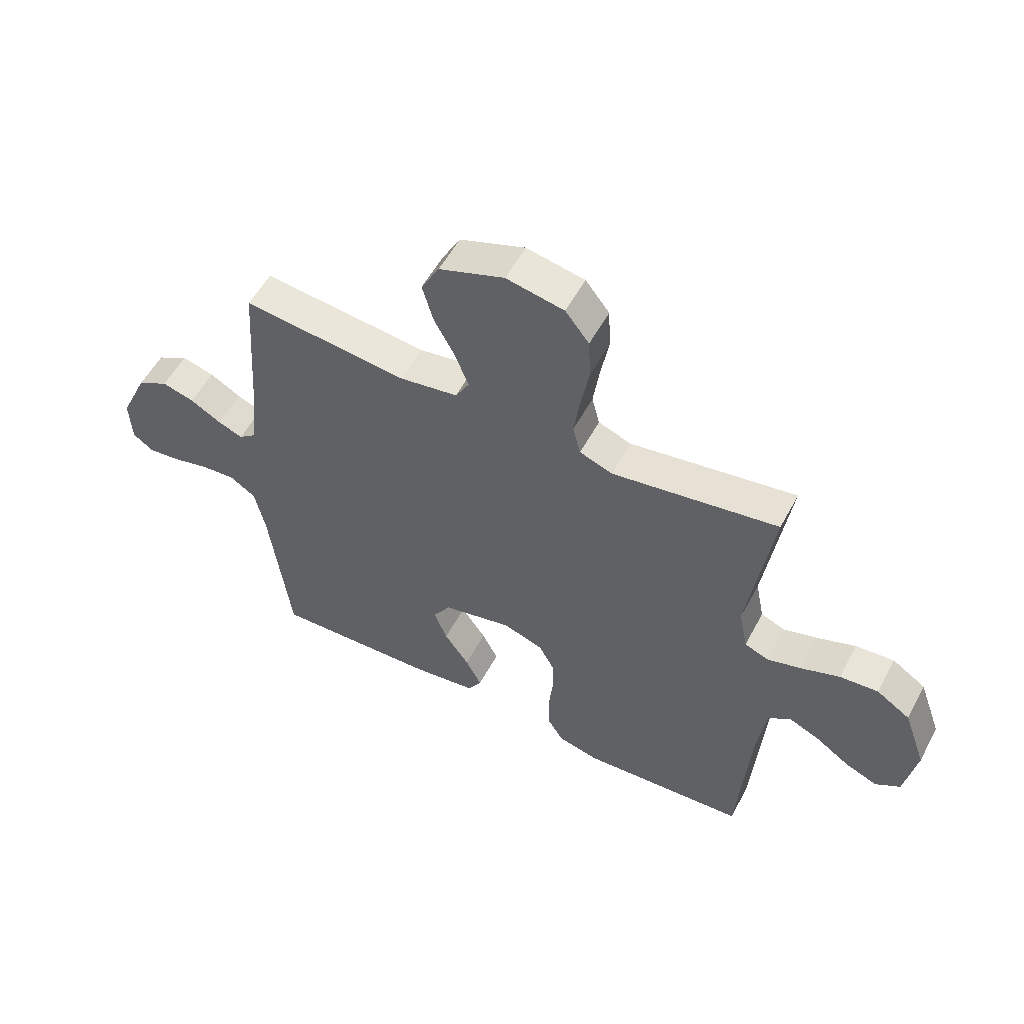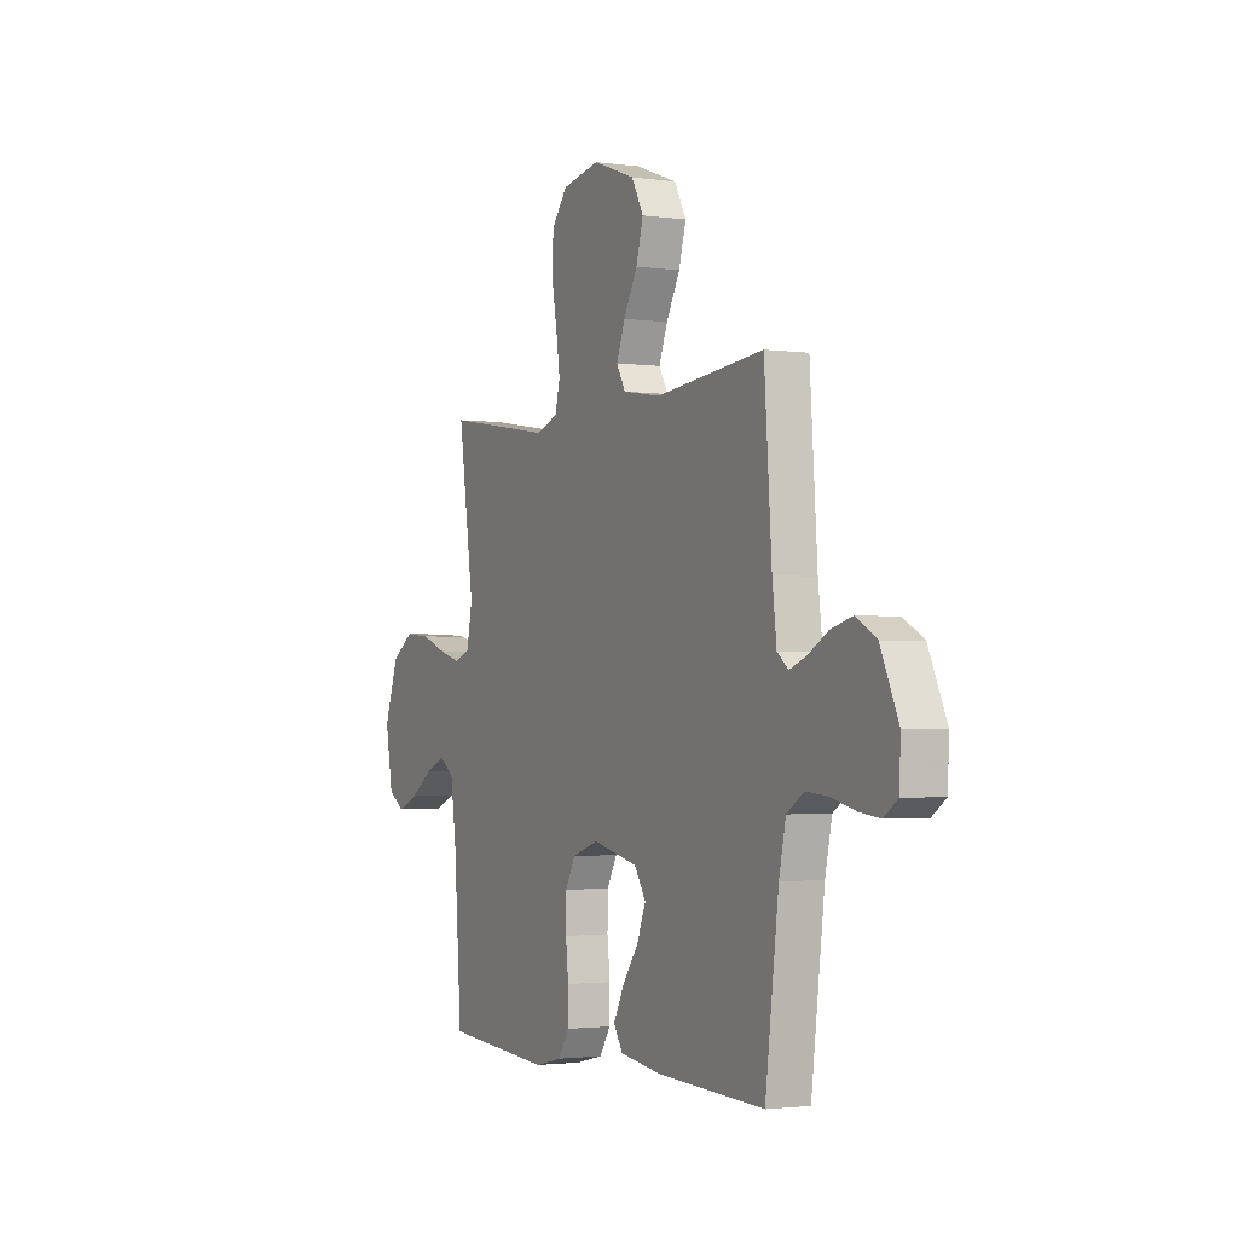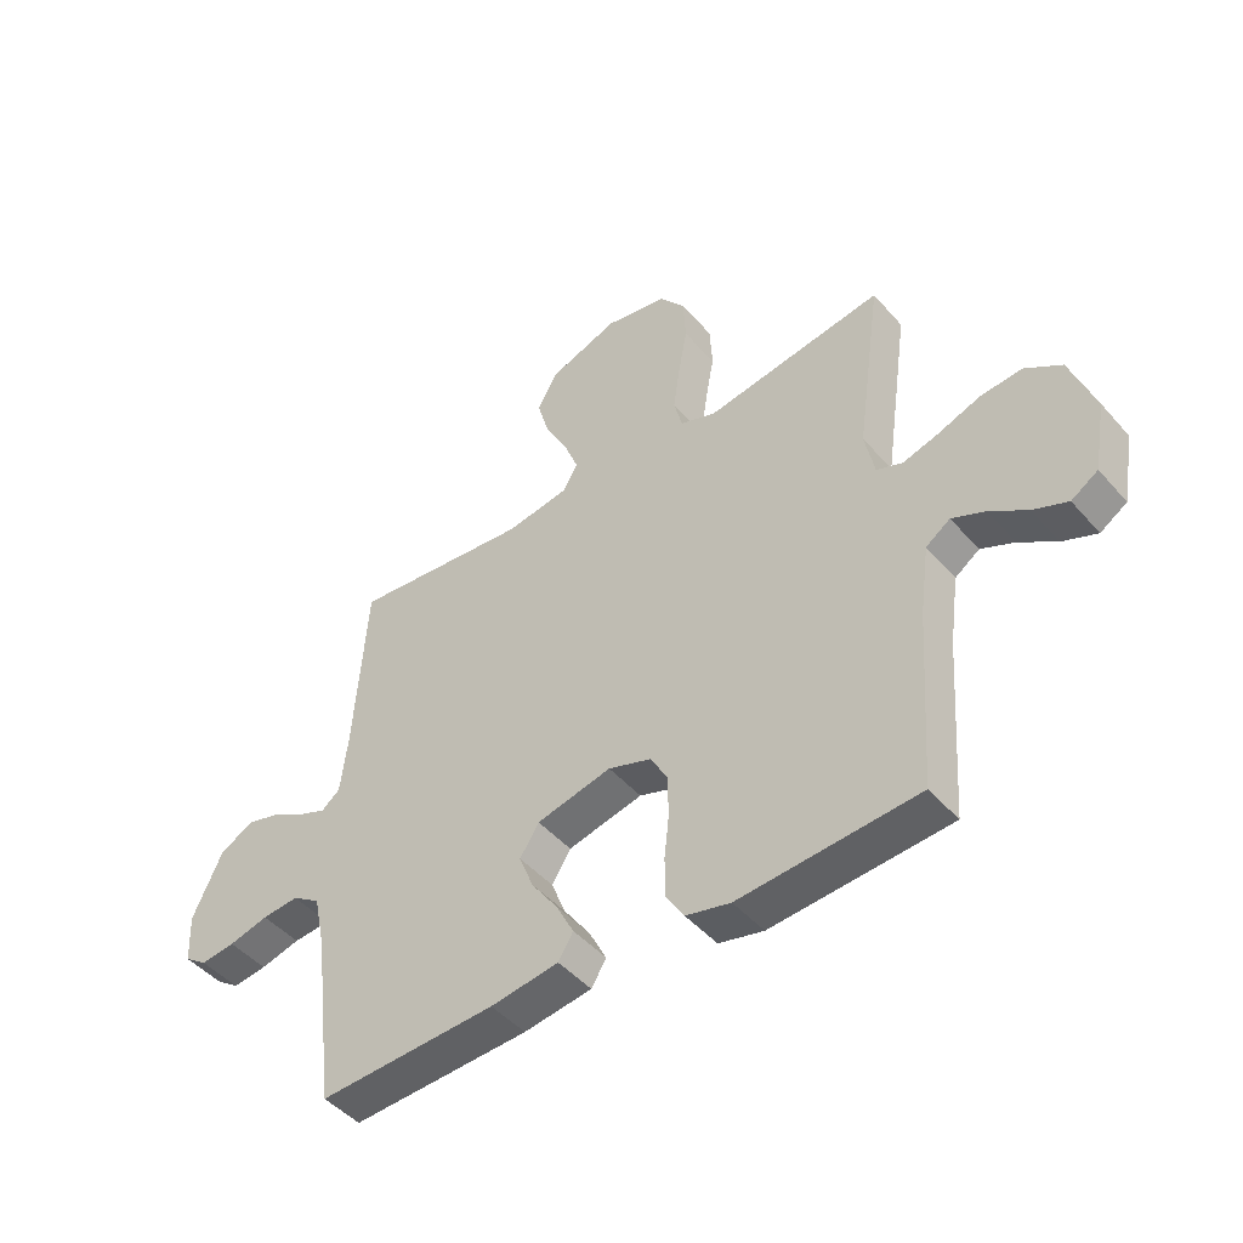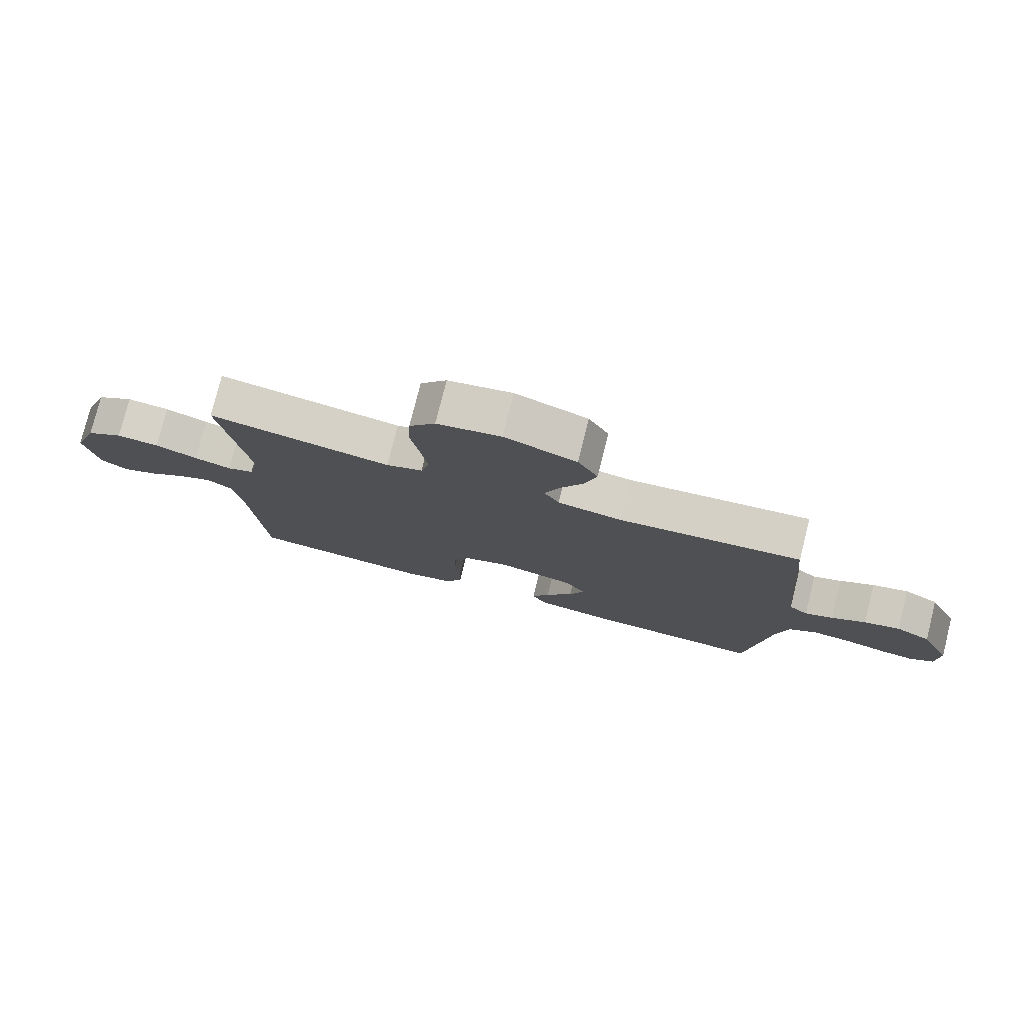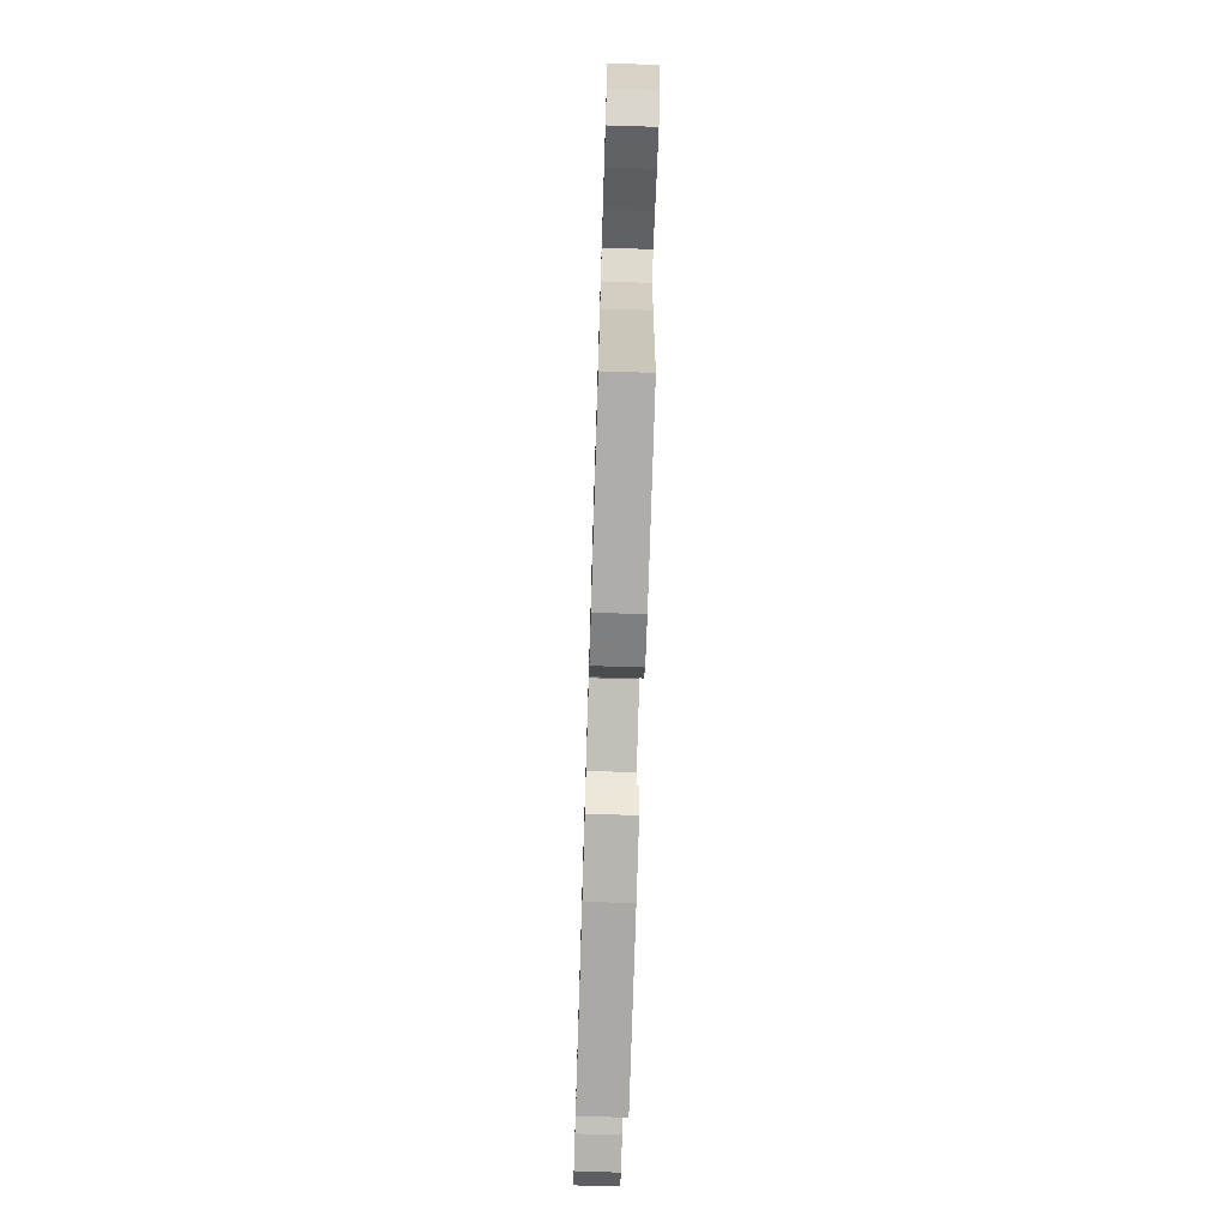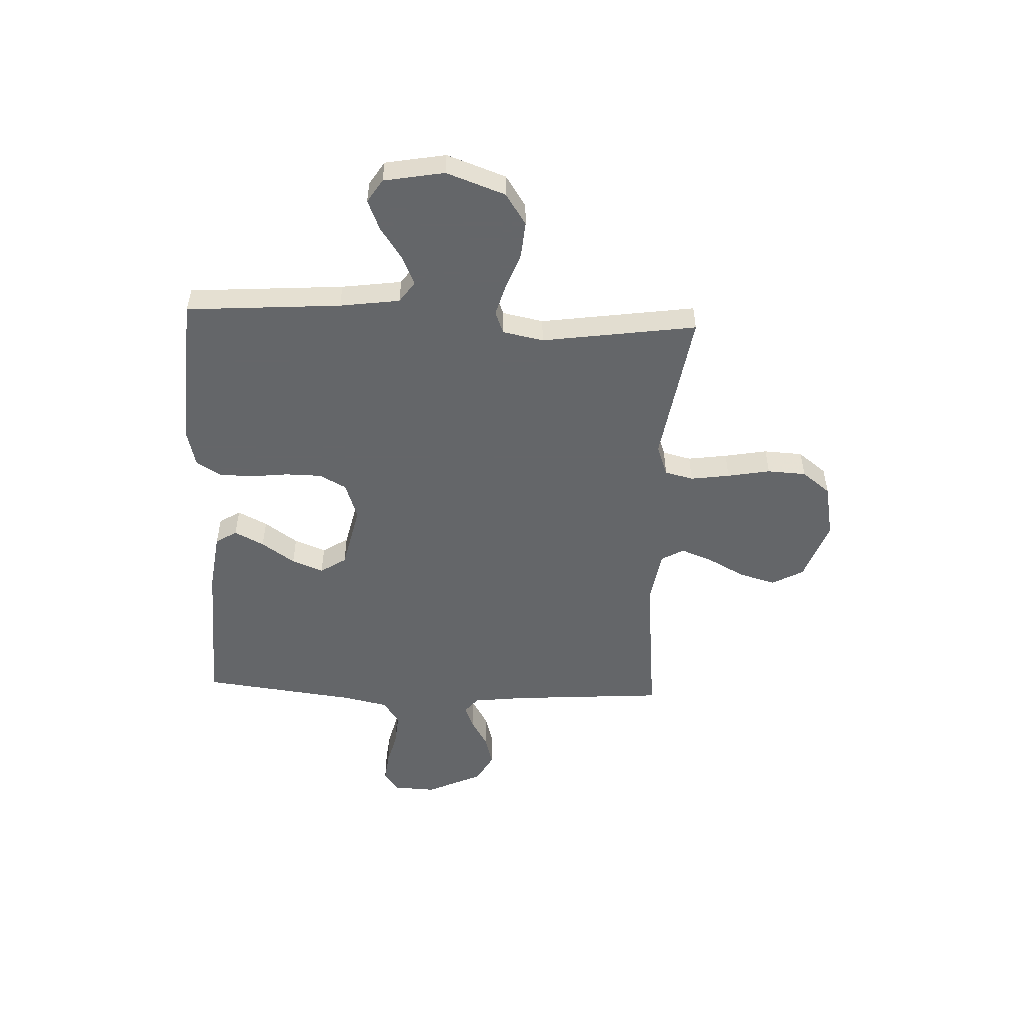
<metadata>
{"format":"obj","ext":"obj","renderer":"f3d","projection":"perspective","resolution":1024,"background":"white","views":[{"elev":55.1,"azim":-152.1,"up":"+Z"},{"elev":-1.9,"azim":63.2,"up":"+Z"},{"elev":-46.5,"azim":-141.5,"up":"+Z"},{"elev":77.7,"azim":14.1,"up":"+Z"},{"elev":-73.2,"azim":-91.8,"up":"+Z"},{"elev":-51.7,"azim":-92.4,"up":"+Y"}]}
</metadata>
<code>
v 0.5 0.07 -0.5
v 0.2 0.07 -0.488
v 0.085 0.07 -0.472
v 0.06 0.07 -0.431
v 0.089 0.07 -0.374
v 0.134 0.07 -0.31
v 0.158 0.07 -0.249
v 0.126 0.07 -0.199
v 0 0.07 -0.17
v -0.073 0.07 -0.195
v -0.101 0.07 -0.247
v -0.102 0.07 -0.316
v -0.094 0.07 -0.388
v -0.095 0.07 -0.455
v -0.125 0.07 -0.503
v -0.2 0.07 -0.521
v -0.5 0.07 -0.5
v -0.521 0.07 -0.2
v -0.537 0.07 -0.084
v -0.578 0.07 -0.055
v -0.634 0.07 -0.08
v -0.696 0.07 -0.122
v -0.754 0.07 -0.146
v -0.799 0.07 -0.117
v -0.82 0.07 0
v -0.779 0.07 0.114
v -0.718 0.07 0.154
v -0.648 0.07 0.148
v -0.578 0.07 0.122
v -0.517 0.07 0.104
v -0.473 0.07 0.121
v -0.457 0.07 0.2
v -0.5 0.07 0.5
v -0.2 0.07 0.452
v -0.14 0.07 0.474
v -0.126 0.07 0.529
v -0.137 0.07 0.605
v -0.152 0.07 0.688
v -0.148 0.07 0.763
v -0.105 0.07 0.818
v 0 0.07 0.838
v 0.118 0.07 0.795
v 0.151 0.07 0.734
v 0.131 0.07 0.663
v 0.093 0.07 0.592
v 0.069 0.07 0.53
v 0.094 0.07 0.486
v 0.2 0.07 0.469
v 0.5 0.07 0.5
v 0.521 0.07 0.2
v 0.533 0.07 0.1
v 0.564 0.07 0.075
v 0.61 0.07 0.093
v 0.666 0.07 0.125
v 0.725 0.07 0.141
v 0.782 0.07 0.109
v 0.832 0.07 0
v 0.828 0.07 -0.083
v 0.79 0.07 -0.11
v 0.732 0.07 -0.103
v 0.665 0.07 -0.086
v 0.603 0.07 -0.081
v 0.556 0.07 -0.112
v 0.537 0.07 -0.2
v 0.5 0 -0.5
v 0.2 0 -0.488
v 0.085 0 -0.472
v 0.06 0 -0.431
v 0.089 0 -0.374
v 0.134 0 -0.31
v 0.158 0 -0.249
v 0.126 0 -0.199
v 0 0 -0.17
v -0.073 0 -0.195
v -0.101 0 -0.247
v -0.102 0 -0.316
v -0.094 0 -0.388
v -0.095 0 -0.455
v -0.125 0 -0.503
v -0.2 0 -0.521
v -0.5 0 -0.5
v -0.521 0 -0.2
v -0.537 0 -0.084
v -0.578 0 -0.055
v -0.634 0 -0.08
v -0.696 0 -0.122
v -0.754 0 -0.146
v -0.799 0 -0.117
v -0.82 0 0
v -0.779 0 0.114
v -0.718 0 0.154
v -0.648 0 0.148
v -0.578 0 0.122
v -0.517 0 0.104
v -0.473 0 0.121
v -0.457 0 0.2
v -0.5 0 0.5
v -0.2 0 0.452
v -0.14 0 0.474
v -0.126 0 0.529
v -0.137 0 0.605
v -0.152 0 0.688
v -0.148 0 0.763
v -0.105 0 0.818
v 0 0 0.838
v 0.118 0 0.795
v 0.151 0 0.734
v 0.131 0 0.663
v 0.093 0 0.592
v 0.069 0 0.53
v 0.094 0 0.486
v 0.2 0 0.469
v 0.5 0 0.5
v 0.521 0 0.2
v 0.533 0 0.1
v 0.564 0 0.075
v 0.61 0 0.093
v 0.666 0 0.125
v 0.725 0 0.141
v 0.782 0 0.109
v 0.832 0 0
v 0.828 0 -0.083
v 0.79 0 -0.11
v 0.732 0 -0.103
v 0.665 0 -0.086
v 0.603 0 -0.081
v 0.556 0 -0.112
v 0.537 0 -0.2
f 58 59 60 61
f 58 61 62
f 57 58 62
f 56 57 62
f 53 54 55 56
f 52 53 56 62
f 51 52 62 63
f 48 49 50
f 47 48 50 51
f 42 43 44 45
f 42 45 46
f 41 42 46
f 40 41 46
f 37 38 39 40
f 36 37 40 46
f 35 36 46 47
f 32 33 34
f 31 32 34 35
f 26 27 28 29
f 26 29 30
f 25 26 30
f 24 25 30
f 21 22 23 24
f 20 21 24 30
f 19 20 30 31
f 15 16 17 18
f 12 13 14 15
f 11 12 15 18
f 10 11 18 19
f 3 4 5 6
f 3 6 7
f 64 1 2 3
f 64 3 7
f 63 64 7 8
f 51 63 8 9
f 31 35 47 51
f 19 31 51
f 9 10 19 51
f 125 124 123 122
f 126 125 122
f 126 122 121
f 126 121 120
f 120 119 118 117
f 126 120 117 116
f 127 126 116 115
f 114 113 112
f 115 114 112 111
f 109 108 107 106
f 110 109 106
f 110 106 105
f 110 105 104
f 104 103 102 101
f 110 104 101 100
f 111 110 100 99
f 98 97 96
f 99 98 96 95
f 93 92 91 90
f 94 93 90
f 94 90 89
f 94 89 88
f 88 87 86 85
f 94 88 85 84
f 95 94 84 83
f 82 81 80 79
f 79 78 77 76
f 82 79 76 75
f 83 82 75 74
f 70 69 68 67
f 71 70 67
f 67 66 65 128
f 71 67 128
f 72 71 128 127
f 73 72 127 115
f 115 111 99 95
f 115 95 83
f 115 83 74 73
f 1 65 66 2
f 2 66 67 3
f 3 67 68 4
f 4 68 69 5
f 5 69 70 6
f 6 70 71 7
f 7 71 72 8
f 8 72 73 9
f 9 73 74 10
f 10 74 75 11
f 11 75 76 12
f 12 76 77 13
f 13 77 78 14
f 14 78 79 15
f 15 79 80 16
f 16 80 81 17
f 17 81 82 18
f 18 82 83 19
f 19 83 84 20
f 20 84 85 21
f 21 85 86 22
f 22 86 87 23
f 23 87 88 24
f 24 88 89 25
f 25 89 90 26
f 26 90 91 27
f 27 91 92 28
f 28 92 93 29
f 29 93 94 30
f 30 94 95 31
f 31 95 96 32
f 32 96 97 33
f 33 97 98 34
f 34 98 99 35
f 35 99 100 36
f 36 100 101 37
f 37 101 102 38
f 38 102 103 39
f 39 103 104 40
f 40 104 105 41
f 41 105 106 42
f 42 106 107 43
f 43 107 108 44
f 44 108 109 45
f 45 109 110 46
f 46 110 111 47
f 47 111 112 48
f 48 112 113 49
f 49 113 114 50
f 50 114 115 51
f 51 115 116 52
f 52 116 117 53
f 53 117 118 54
f 54 118 119 55
f 55 119 120 56
f 56 120 121 57
f 57 121 122 58
f 58 122 123 59
f 59 123 124 60
f 60 124 125 61
f 61 125 126 62
f 62 126 127 63
f 63 127 128 64
f 64 128 65 1

</code>
